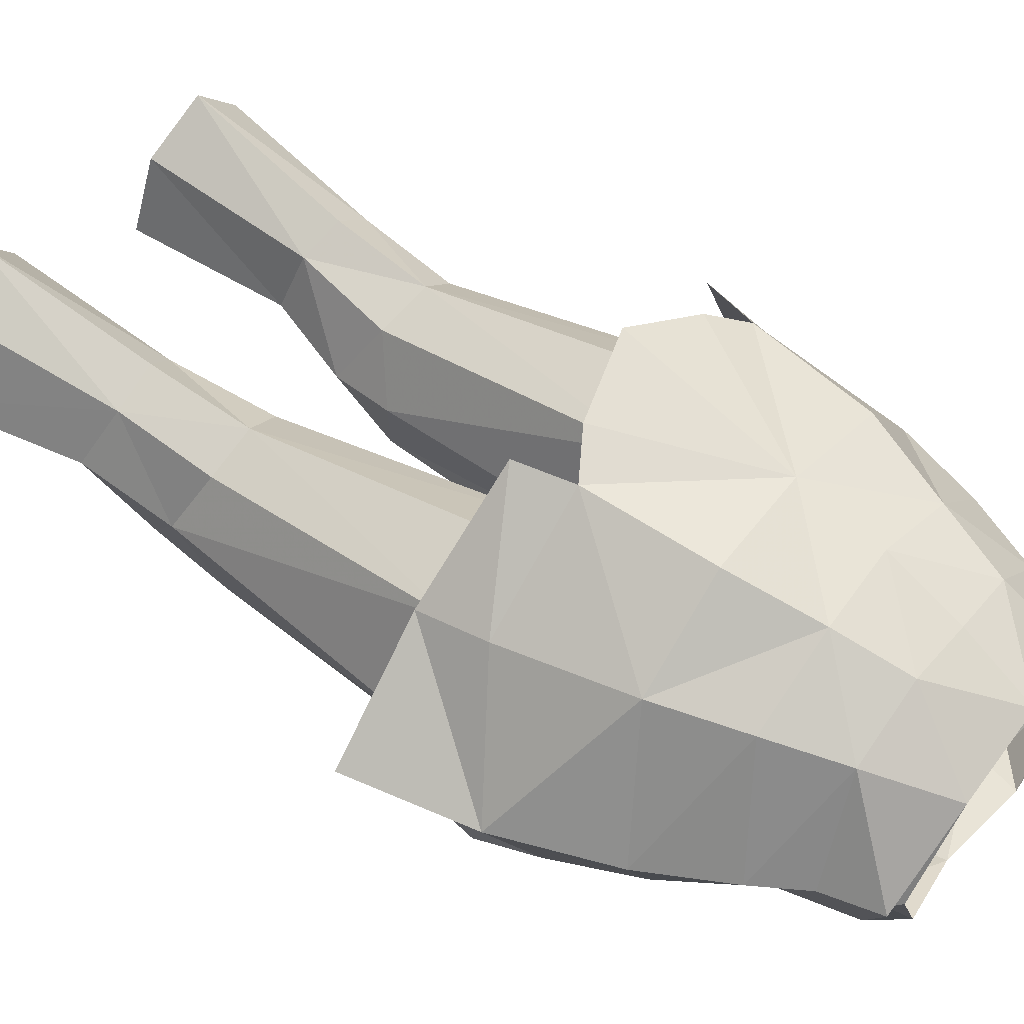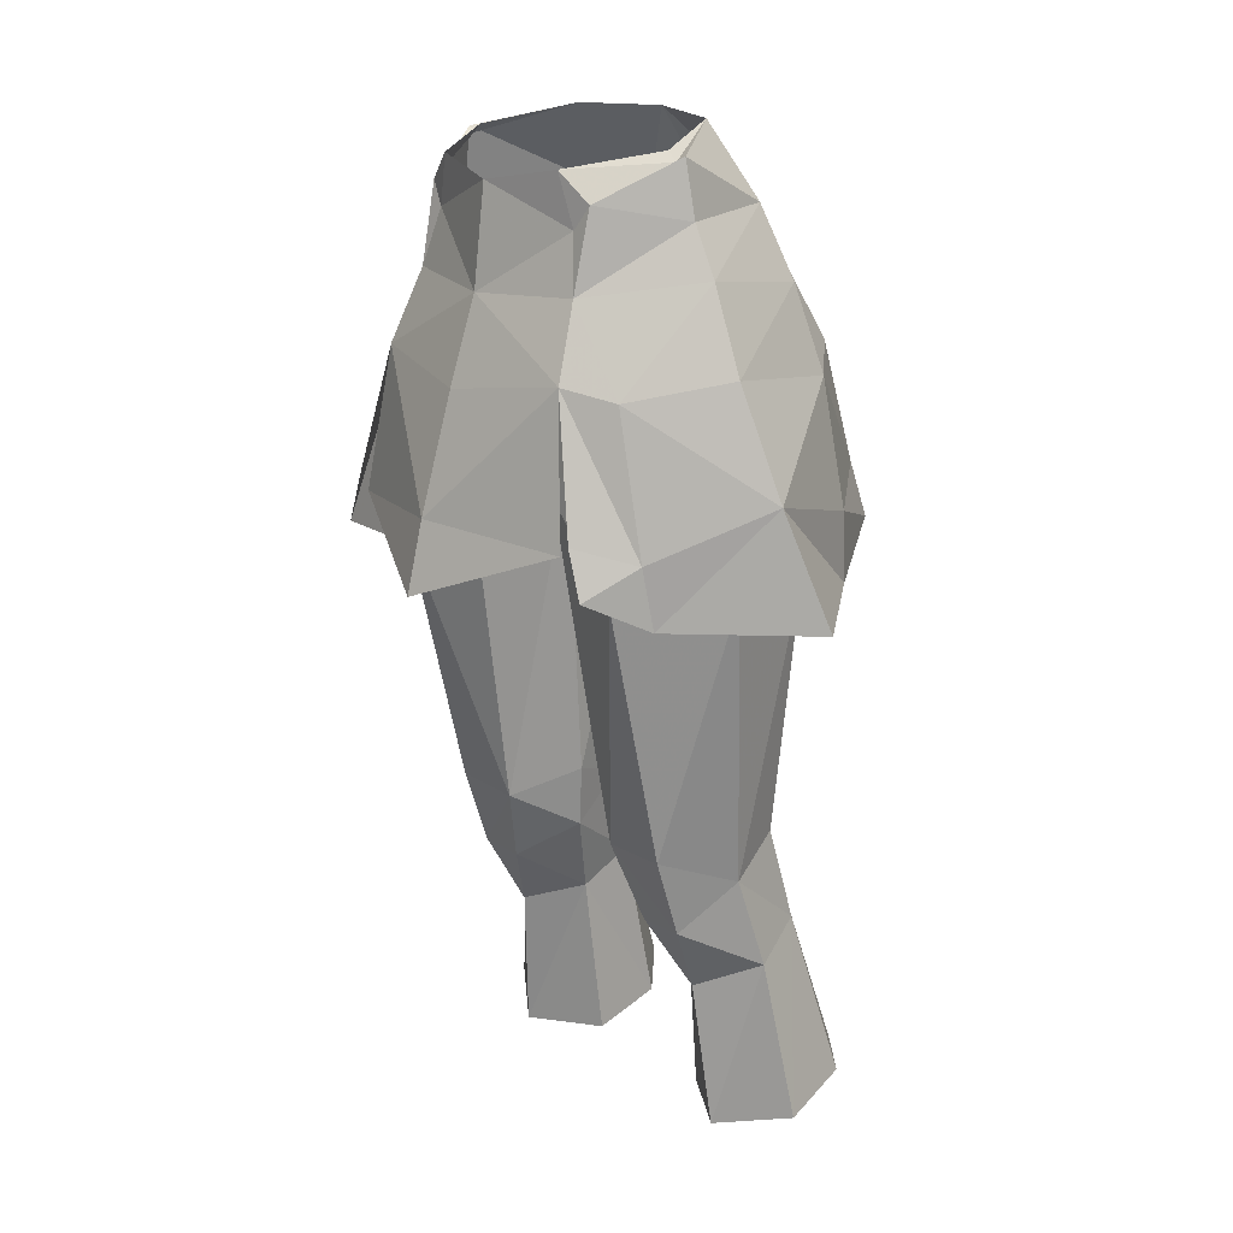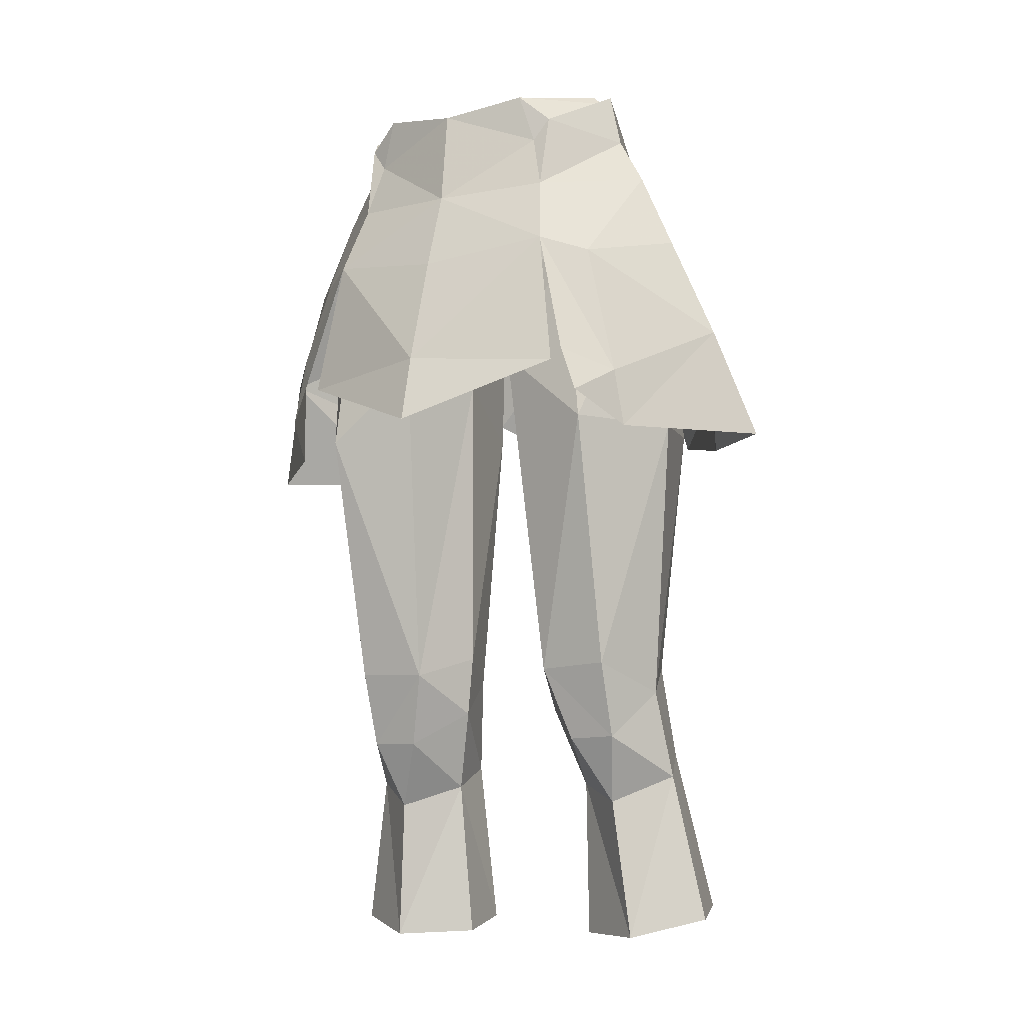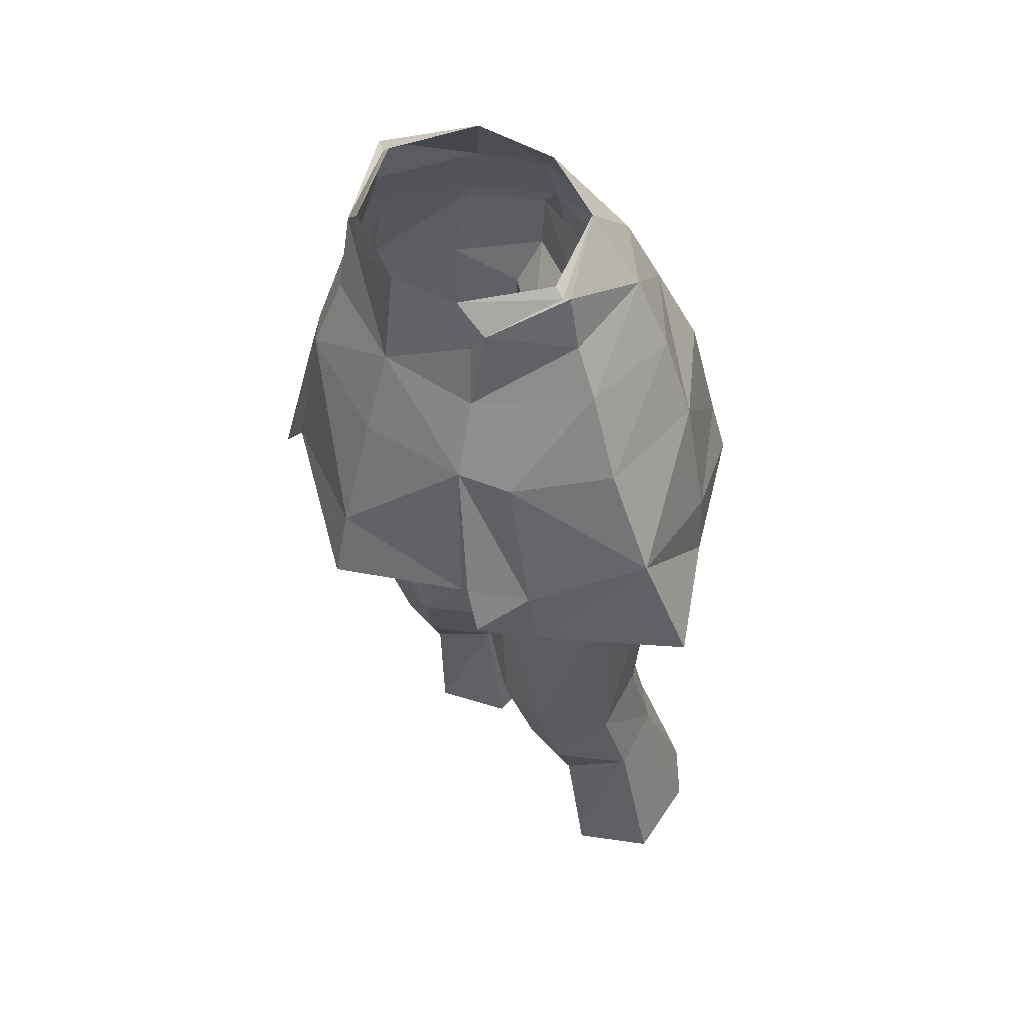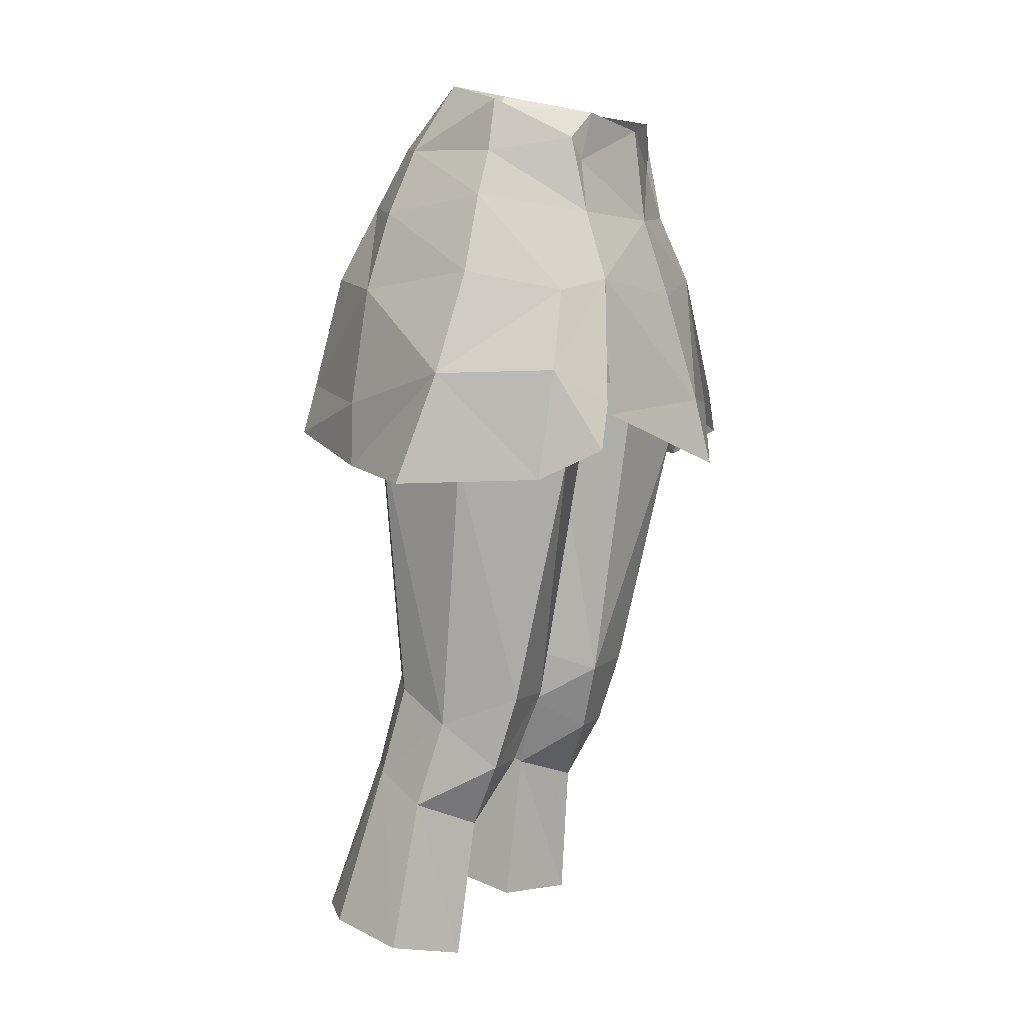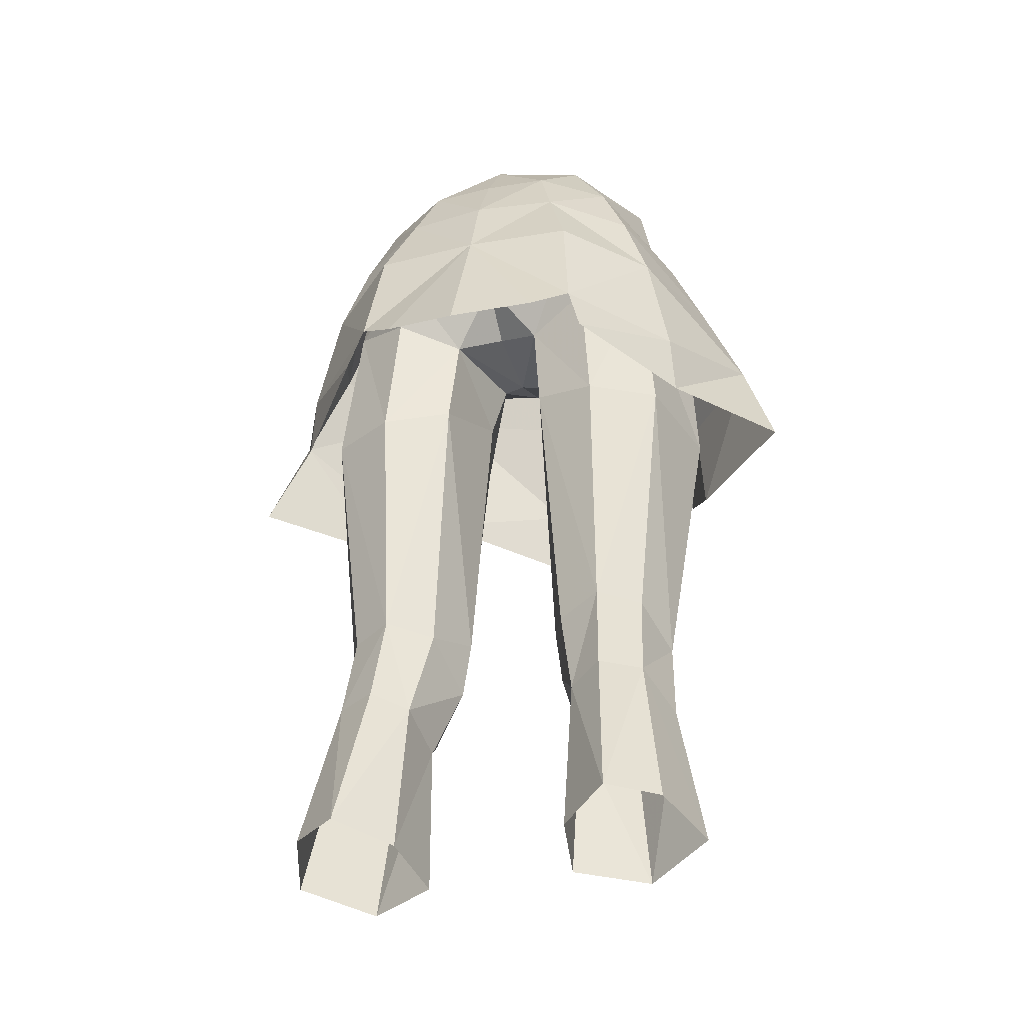
<metadata>
{"format":"obj","ext":"obj","renderer":"f3d","projection":"perspective","resolution":1024,"background":"white","views":[{"elev":41.4,"azim":-54.1,"up":"+Y"},{"elev":17.2,"azim":51.2,"up":"+Z"},{"elev":-9.7,"azim":29.3,"up":"+Z"},{"elev":46.5,"azim":52.3,"up":"+Z"},{"elev":5.9,"azim":-65.6,"up":"+Z"},{"elev":-33.9,"azim":-163.7,"up":"+Z"}]}
</metadata>
<code>
g knight_trousers_female_51031
v -0.005129 4.761 51.24
v 3.081 4.283 51.33
v 2.403 3.202 53.74
v -0.005129 3.298 53.8
v 4.867 1.67 53.48
v 5.928 2.265 50.97
v 7.109 -2.189 51.59
v 4.21 -4.836 53.86
v 6.144 -2.177 53.32
v 4.123 -5.438 50.99
v -0.005129 5.877 48.28
v 2.998 7.364 43.21
v 4.403 6.533 44.05
v 3.985 5.535 48.38
v 4.649 -6.443 48.39
v -0.005129 -6.27 50.75
v 6.944 2.722 47.97
v -0.005128 -5.836 54.33
v 3.599 -4.996 53.01
v 7.792 2.985 43.52
v 10.02 -1.804 44.86
v 7.274 -5.211 42.94
v 6.16 -5.247 47.96
v 8.447 -2.266 48.67
v 7.513 -4.905 40.77
v 11.33 -0.7755 40.78
v 7.933 2.955 41.08
v 4.902 6.835 42.12
v 5.387 -2.322 55.11
v 3.044 -5.191 54.87
v 4.998 -2.337 55.44
v 5.735 -2.252 55.31
v 3.361 0.636 56.1
v 5.903 -7.067 43.59
v 6.516 -7.099 41.9
v -0.00514 8.391 42.43
v -0.005129 1.56 56.21
v 5.387 -2.322 55.11
v 5.735 -2.252 55.31
v 4.21 -4.836 53.86
v 3.361 0.636 56.1
v 5.433 -7.028 43.2
v -0.005117 -8.538 43.55
v -0.005116 -9.159 41.01
v -0.005129 4.761 51.24
v -2.414 3.202 53.74
v -3.091 4.283 51.33
v -4.877 1.67 53.48
v -5.938 2.265 50.97
v -7.12 -2.189 51.59
v -6.154 -2.177 53.32
v -4.22 -4.836 53.86
v -4.134 -5.438 50.99
v -3.995 5.535 48.38
v -4.413 6.533 44.05
v -3.008 7.364 43.21
v -4.659 -6.443 48.39
v -0.005129 -6.27 50.75
v -0.005119 -7.291 47.71
v -6.954 2.722 47.97
v -3.609 -4.996 53.01
v -7.802 2.985 43.52
v -10.03 -1.804 44.86
v -8.457 -2.266 48.67
v -6.17 -5.247 47.96
v -7.199 -5.38 44.93
v -7.524 -4.905 40.77
v -11.34 -0.7755 40.78
v -7.943 2.955 41.08
v -4.913 6.835 42.12
v -5.397 -2.322 55.11
v -5.009 -2.337 55.44
v -3.054 -5.191 54.87
v -5.745 -2.252 55.31
v -4.659 -6.443 48.39
v -5.914 -7.067 43.59
v -3.609 -4.996 53.01
v -6.526 -7.099 41.9
v -3.371 0.636 56.1
v -3.054 -5.191 54.87
v -5.397 -2.322 55.11
v -4.22 -4.836 53.86
v -5.745 -2.252 55.31
v -3.371 0.636 56.1
v -5.443 -7.028 43.2
v -0.005117 -8.538 43.55
v -0.005116 -9.159 41.01
v -4.134 -5.438 50.99
v -6.039 2.678 28.45
v -6.915 4.25 22.3
v -5.081 5.639 22.36
v -4.539 3.554 28.53
v -3.249 2.672 28.07
v -3.212 3.964 21.79
v -5.404 -0.4132 21.08
v -7.905 1.249 21.78
v -6.834 0.6852 27.44
v -2.992 0.5286 27.2
v -2.776 1.137 21.22
v -2.992 0.5286 27.2
v -2.776 1.137 21.22
v -4.905 -0.9235 26.42
v -7.51 -2.083 48.51
v -6.111 -2.225 51.57
v -3.862 -4.131 50.99
v -5.032 -4.938 48.06
v -7.962 -1.74 41.28
v -6.909 2.061 41.58
v -6.348 1.529 47.8
v -5.718 -5.286 41.31
v -2.002 2.345 42.29
v -1.244 -1.563 43.93
v -1.7 1.991 45.97
v -2.371 -4.95 44.12
v -4.45 3.442 41.58
v -4.065 3.026 46.93
v -3.592 3.931 48.81
v -0.005129 -2.119 46.53
v -0.005129 1.206 46.64
v -0.7762 -2.096 46.31
v -0.005129 3.152 48.12
v -0.005129 -4.732 47.84
v -0.005129 -2.119 46.53
v -0.7762 -2.096 46.31
v -1.754 -4.447 47.94
v -0.005129 -4.793 50.75
v -1.244 -1.563 43.93
v -3.091 3.661 51.33
v -5.708 1.827 50.97
v -0.005129 3.284 51.24
v -3.716 -2.151 28.9
v -2.079 -0.4434 30.2
v -5.897 1.716 31.91
v -6.599 -0.3408 30.76
v -2.634 1.769 31.69
v -4.329 2.654 32.15
v -2.079 -0.4434 30.2
v -2.927 -2.999 31.65
v -5.523 -2.158 28.94
v -5.556 -3.089 31.78
v -1.793 -0.5736 32.47
v -1.793 -0.5736 32.47
v 5.071 5.639 22.36
v 6.905 4.25 22.3
v 6.029 2.678 28.45
v 4.529 3.554 28.53
v 3.239 2.672 28.07
v 3.202 3.964 21.79
v 5.394 -0.4132 21.08
v 6.824 0.6852 27.44
v 7.895 1.249 21.78
v 2.982 0.5286 27.2
v 2.766 1.137 21.22
v 2.766 1.137 21.22
v 2.982 0.5286 27.2
v 4.894 -0.9235 26.42
v 4.123 -3.623 50.99
v 6.148 -2.224 51.57
v 7.5 -2.083 48.51
v 5.022 -4.938 48.06
v 6.338 1.529 47.8
v 6.899 2.061 41.58
v 7.952 -1.74 41.28
v 5.708 -5.286 41.31
v 1.992 2.345 42.29
v 1.69 1.991 45.97
v 1.234 -1.563 43.93
v 2.36 -4.95 44.12
v 4.055 3.026 46.93
v 4.44 3.442 41.58
v 3.581 3.931 48.81
v 0.7659 -2.096 46.31
v 0.7659 -2.096 46.31
v 1.744 -4.447 47.94
v 1.234 -1.563 43.93
v 5.388 1.827 50.97
v 3.081 3.661 51.33
v 2.069 -0.4434 30.2
v 3.705 -2.151 28.9
v 5.886 1.716 31.91
v 6.588 -0.3408 30.76
v 4.318 2.654 32.15
v 2.624 1.769 31.69
v 2.069 -0.4434 30.2
v 5.512 -2.158 28.94
v 2.917 -2.999 31.65
v 5.545 -3.089 31.78
v 1.783 -0.5736 32.47
v 1.783 -0.5736 32.47
f 2 1 3
f 4 3 1
f 3 5 2
f 6 2 5
f 5 7 6
f 9 8 10
f 12 11 13
f 14 13 11
f 1 2 11
f 14 11 2
f 16 15 10
f 14 2 17
f 6 17 2
f 19 18 16
f 20 13 17
f 14 17 13
f 22 21 23
f 24 23 21
f 20 17 21
f 24 21 17
f 22 25 21
f 26 21 25
f 20 21 27
f 26 27 21
f 13 20 28
f 27 28 20
f 8 29 30
f 31 30 29
f 32 5 33
f 34 22 15
f 23 15 22
f 8 19 10
f 22 35 25
f 36 11 12
f 37 3 4
f 19 8 30
f 29 33 31
f 5 3 33
f 7 10 23
f 10 15 23
f 6 24 17
f 37 33 3
f 18 19 30
f 6 7 24
f 35 22 34
f 9 32 8
f 39 38 40
f 39 41 38
f 43 42 15
f 44 42 43
f 4 45 46
f 47 46 45
f 49 48 47
f 46 47 48
f 48 50 51
f 53 52 51
f 54 11 55
f 56 55 11
f 54 47 11
f 45 11 47
f 58 57 59
f 49 47 60
f 54 60 47
f 61 58 18
f 54 55 60
f 62 60 55
f 64 63 65
f 66 65 63
f 64 60 63
f 62 63 60
f 68 67 63
f 66 63 67
f 68 63 69
f 62 69 63
f 69 62 70
f 55 70 62
f 72 71 73
f 52 73 71
f 74 48 51
f 65 66 75
f 76 75 66
f 53 77 52
f 67 78 66
f 56 11 36
f 4 46 37
f 73 52 77
f 72 79 71
f 79 46 48
f 65 53 50
f 65 75 53
f 60 64 49
f 46 79 37
f 80 61 18
f 64 50 49
f 76 66 78
f 52 74 51
f 82 81 83
f 81 84 83
f 57 85 86
f 86 85 87
f 59 43 15
f 59 15 16
f 88 58 61
f 88 57 58
f 9 5 32
f 79 48 74
f 7 9 10
f 50 53 51
f 49 50 48
f 9 7 5
f 64 65 50
f 24 7 23
f 10 19 16
f 59 57 86
f 90 89 91
f 92 91 89
f 92 93 91
f 94 91 93
f 96 95 97
f 93 98 94
f 99 94 98
f 90 96 89
f 97 89 96
f 100 95 101
f 102 95 100
f 104 103 105
f 106 105 103
f 108 107 109
f 103 109 107
f 106 103 110
f 107 110 103
f 112 111 113
f 114 106 110
f 116 115 109
f 108 109 115
f 117 113 116
f 119 118 113
f 120 113 118
f 121 113 117
f 123 122 124
f 125 124 122
f 106 125 105
f 122 126 125
f 105 125 126
f 109 117 116
f 125 114 124
f 127 124 114
f 128 117 129
f 109 129 117
f 117 128 121
f 130 121 128
f 109 103 129
f 104 129 103
f 121 119 113
f 131 100 132
f 134 133 89
f 135 93 136
f 92 136 93
f 93 135 137
f 115 111 136
f 135 136 111
f 131 138 139
f 140 139 138
f 131 132 138
f 139 102 131
f 92 89 136
f 133 136 89
f 110 107 140
f 134 140 107
f 139 97 102
f 140 134 139
f 137 98 93
f 114 110 138
f 140 138 110
f 133 108 136
f 115 136 108
f 112 141 111
f 135 111 141
f 138 132 142
f 133 134 108
f 107 108 134
f 131 102 100
f 139 134 97
f 116 113 115
f 111 115 113
f 134 89 97
f 97 95 102
f 106 114 125
f 120 112 113
f 137 135 141
f 142 127 138
f 114 138 127
f 144 143 145
f 146 145 143
f 146 143 147
f 148 147 143
f 150 149 151
f 147 148 152
f 153 152 148
f 144 145 151
f 150 151 145
f 154 149 155
f 155 149 156
f 158 157 159
f 160 159 157
f 162 161 163
f 159 163 161
f 160 164 159
f 163 159 164
f 166 165 167
f 164 160 168
f 169 161 170
f 162 170 161
f 169 166 171
f 119 166 118
f 172 118 166
f 171 166 121
f 123 173 122
f 174 122 173
f 157 174 160
f 122 174 126
f 157 126 174
f 169 171 161
f 174 173 168
f 175 168 173
f 177 176 171
f 161 171 176
f 171 121 177
f 130 177 121
f 176 159 161
f 159 176 158
f 166 119 121
f 178 155 179
f 145 180 181
f 183 182 147
f 146 147 182
f 184 183 147
f 170 182 165
f 183 165 182
f 179 185 186
f 187 186 185
f 186 178 179
f 179 156 185
f 146 182 145
f 180 145 182
f 164 187 163
f 181 163 187
f 156 150 185
f 185 181 187
f 147 152 184
f 168 186 164
f 187 164 186
f 180 182 162
f 170 162 182
f 167 165 188
f 183 188 165
f 189 178 186
f 180 162 181
f 163 181 162
f 155 156 179
f 150 181 185
f 169 170 166
f 165 166 170
f 150 145 181
f 156 149 150
f 174 168 160
f 166 167 172
f 188 183 184
f 189 186 175
f 168 175 186

</code>
